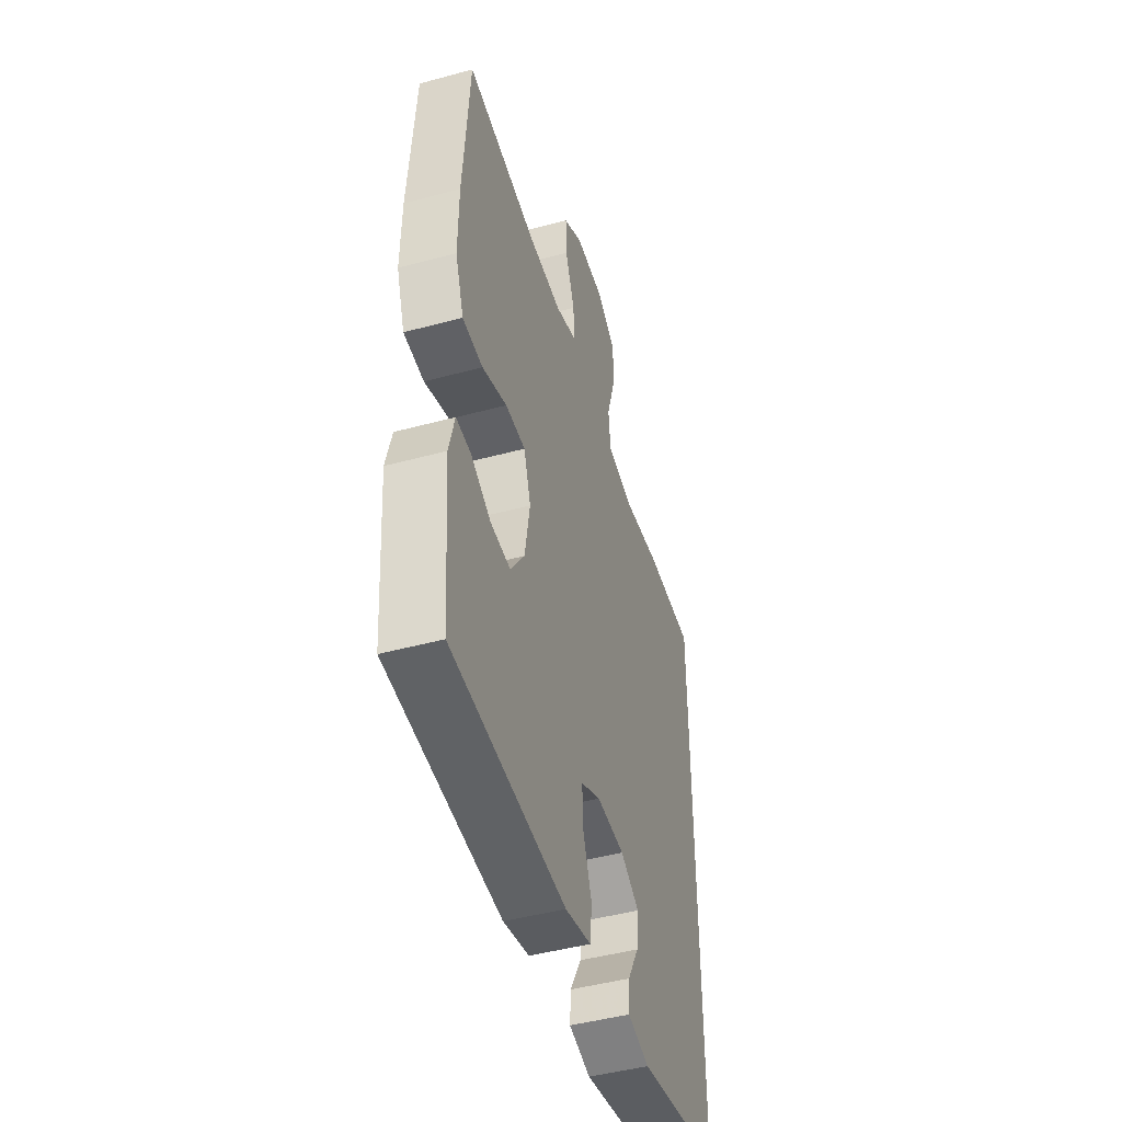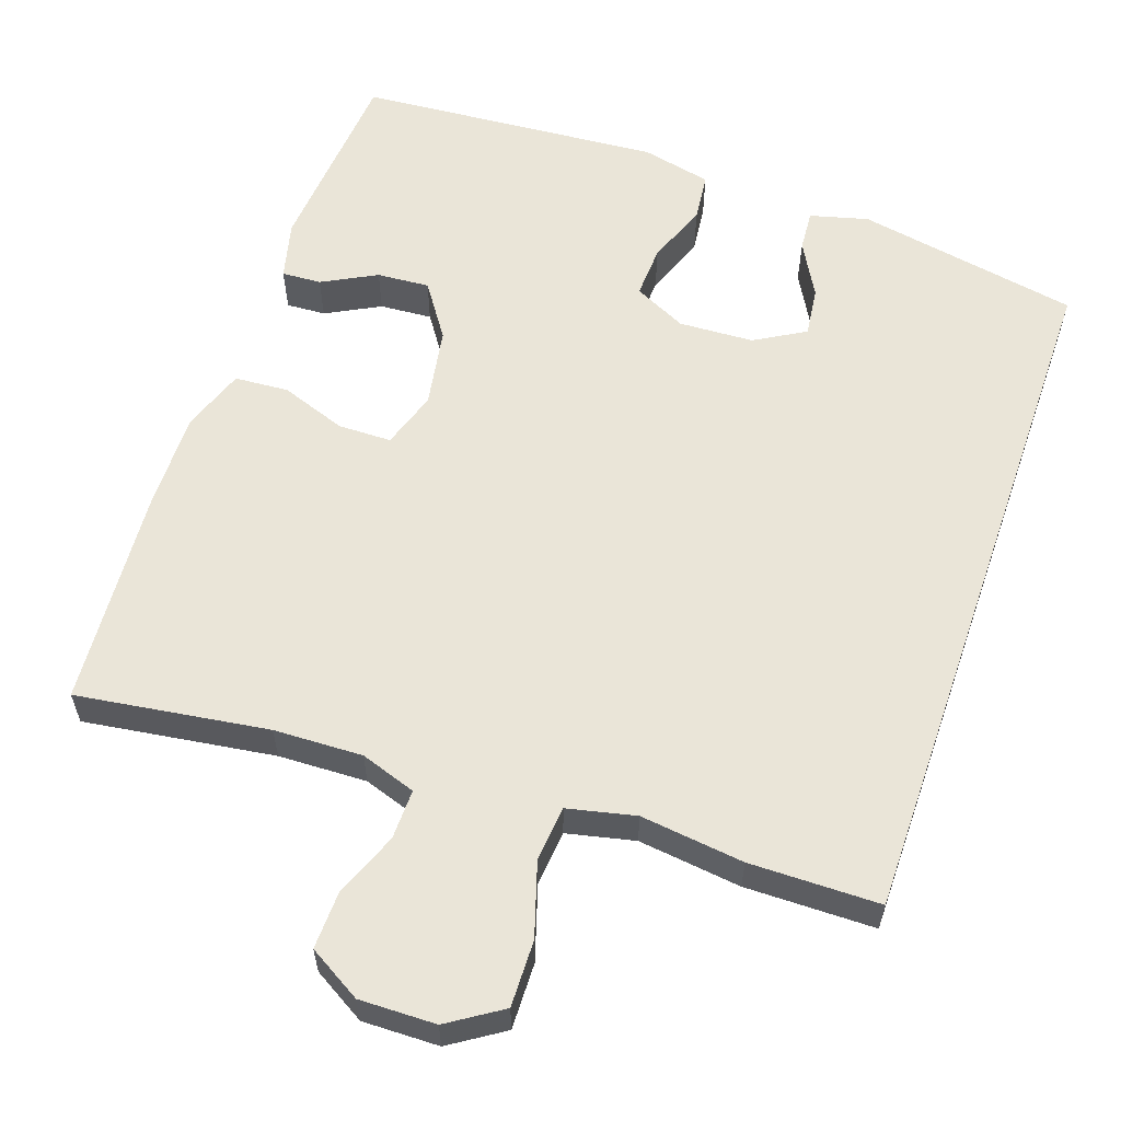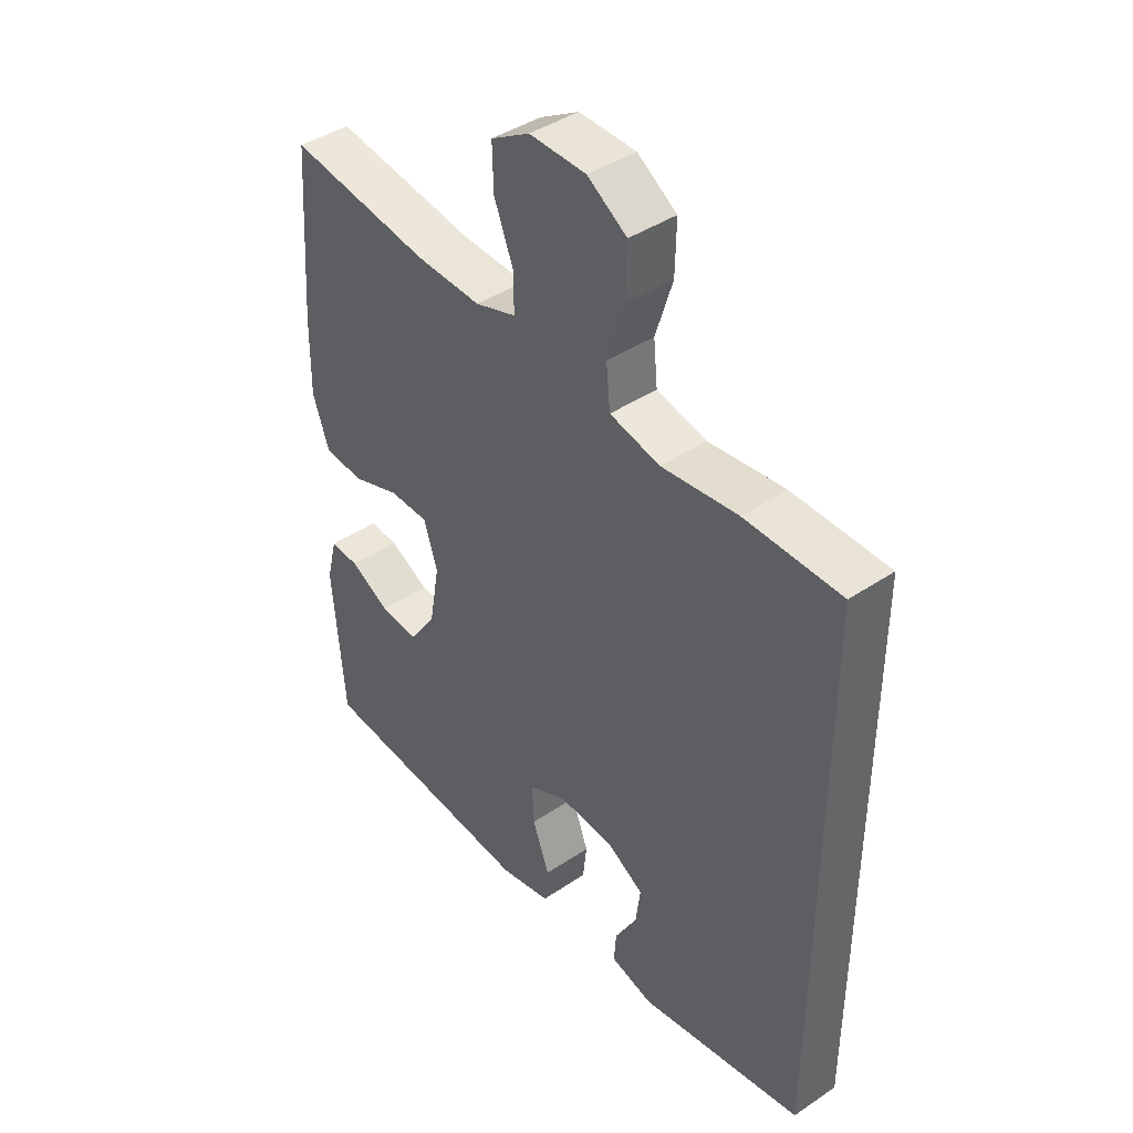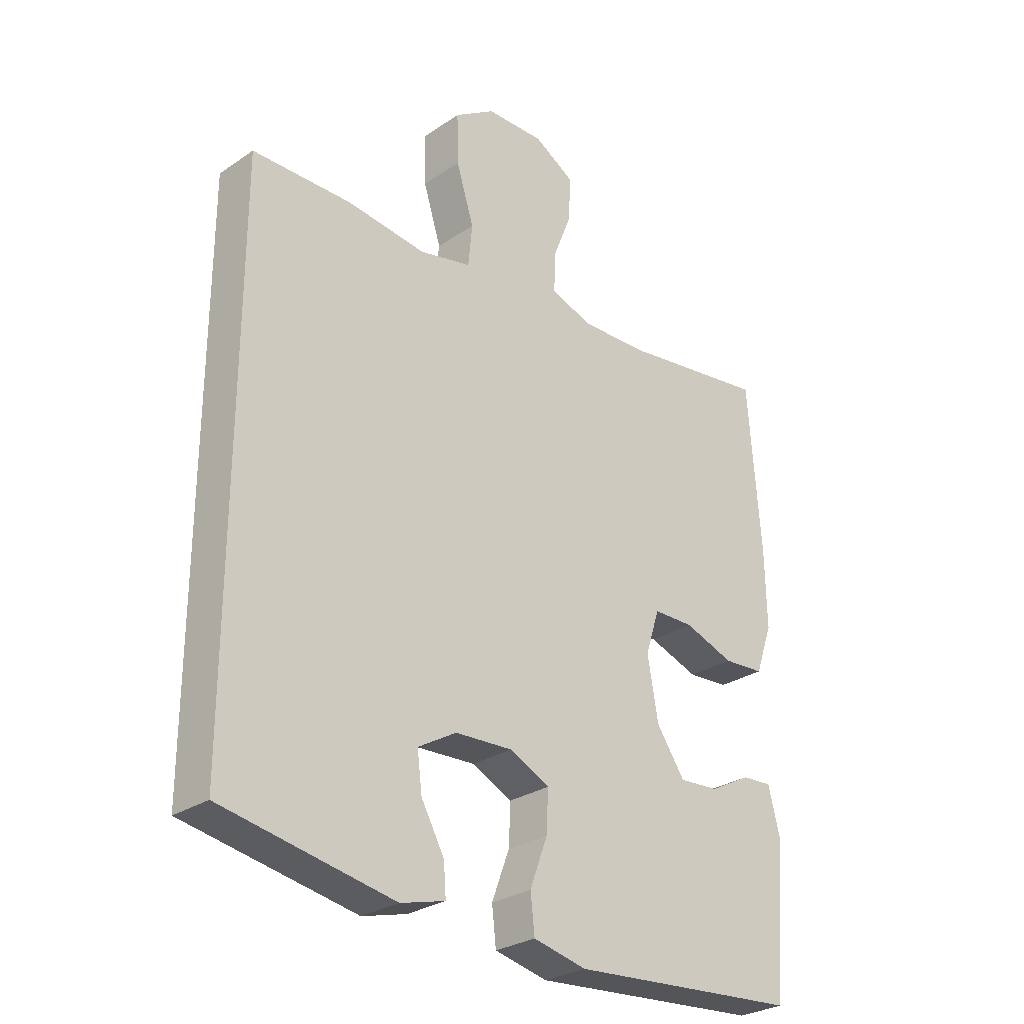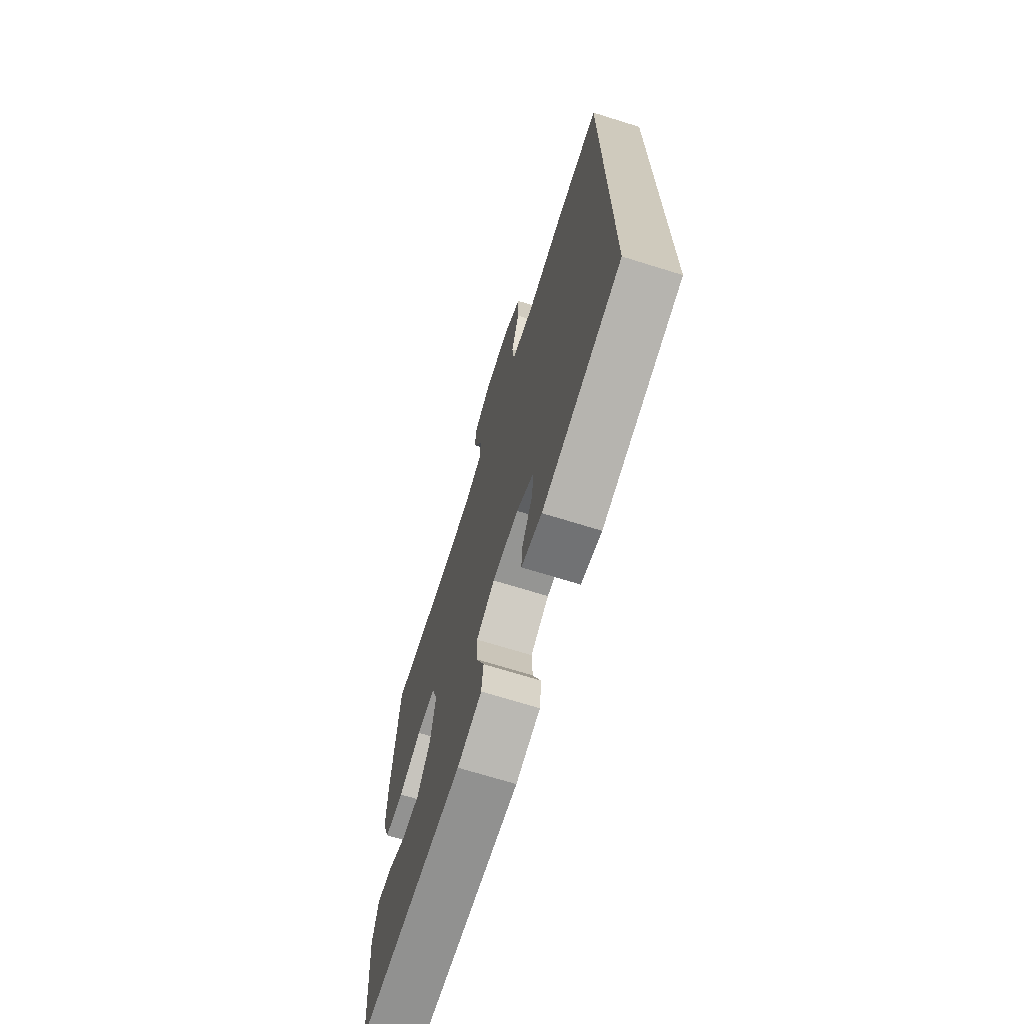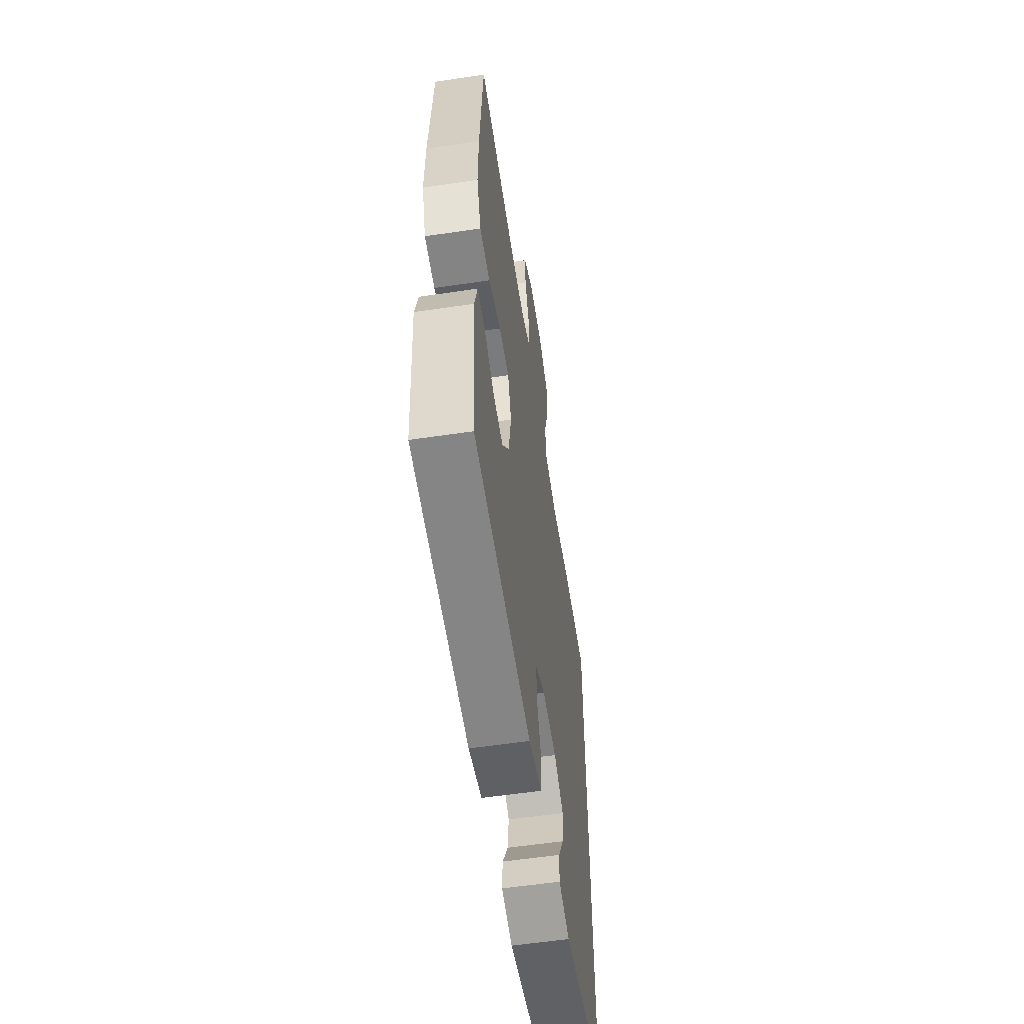
<metadata>
{"format":"obj","ext":"obj","renderer":"f3d","projection":"perspective","resolution":1024,"background":"white","views":[{"elev":-46.3,"azim":-72.8,"up":"+Z"},{"elev":59.1,"azim":19.2,"up":"+Y"},{"elev":42.1,"azim":51.1,"up":"+Z"},{"elev":-28.2,"azim":135.5,"up":"+Z"},{"elev":-70.3,"azim":72.7,"up":"+Z"},{"elev":-57.5,"azim":-81.2,"up":"+Z"}]}
</metadata>
<code>
v -0.5 0.07 -0.5
v -0.52 0.07 -0.247
v -0.501 0.07 -0.172
v -0.45 0.07 -0.175
v -0.38 0.07 -0.212
v -0.312 0.07 -0.217
v -0.264 0.07 -0.147
v -0.246 0.07 -0.044
v -0.27 0.07 0.03
v -0.339 0.07 0.031
v -0.424 0.07 0.001
v -0.494 0.07 0.006
v -0.523 0.07 0.088
v -0.521 0.07 0.215
v -0.5 0.07 0.5
v -0.252 0.07 0.464
v -0.137 0.07 0.46
v -0.065 0.07 0.484
v -0.066 0.07 0.549
v -0.099 0.07 0.633
v -0.101 0.07 0.707
v -0.033 0.07 0.747
v 0.066 0.07 0.745
v 0.135 0.07 0.7
v 0.133 0.07 0.614
v 0.103 0.07 0.518
v 0.11 0.07 0.447
v 0.198 0.07 0.427
v 0.332 0.07 0.443
v 0.5 0.07 0.441
v 0.5 0.07 -0.465
v 0.211 0.07 -0.518
v 0.136 0.07 -0.498
v 0.14 0.07 -0.445
v 0.179 0.07 -0.375
v 0.187 0.07 -0.311
v 0.122 0.07 -0.273
v 0.025 0.07 -0.268
v -0.043 0.07 -0.301
v -0.04 0.07 -0.369
v -0.01 0.07 -0.449
v -0.017 0.07 -0.511
v -0.107 0.07 -0.531
v -0.5 0 -0.5
v -0.52 0 -0.247
v -0.501 0 -0.172
v -0.45 0 -0.175
v -0.38 0 -0.212
v -0.312 0 -0.217
v -0.264 0 -0.147
v -0.246 0 -0.044
v -0.27 0 0.03
v -0.339 0 0.031
v -0.424 0 0.001
v -0.494 0 0.006
v -0.523 0 0.088
v -0.521 0 0.215
v -0.5 0 0.5
v -0.252 0 0.464
v -0.137 0 0.46
v -0.065 0 0.484
v -0.066 0 0.549
v -0.099 0 0.633
v -0.101 0 0.707
v -0.033 0 0.747
v 0.066 0 0.745
v 0.135 0 0.7
v 0.133 0 0.614
v 0.103 0 0.518
v 0.11 0 0.447
v 0.198 0 0.427
v 0.332 0 0.443
v 0.5 0 0.441
v 0.5 0 -0.465
v 0.211 0 -0.518
v 0.136 0 -0.498
v 0.14 0 -0.445
v 0.179 0 -0.375
v 0.187 0 -0.311
v 0.122 0 -0.273
v 0.025 0 -0.268
v -0.043 0 -0.301
v -0.04 0 -0.369
v -0.01 0 -0.449
v -0.017 0 -0.511
v -0.107 0 -0.531
f 40 41 42 43
f 39 40 43 1
f 38 39 1 2
f 32 33 34 35
f 32 35 36
f 31 32 36
f 28 29 30 31
f 27 28 31 36
f 23 24 25 26
f 23 26 27
f 19 20 21 22
f 18 19 22 23
f 13 14 15 16
f 13 16 17
f 10 11 12 13
f 9 10 13 17
f 8 9 17 18
f 2 3 4 5
f 38 2 5 6
f 37 38 6 7
f 23 27 36 37
f 18 23 37
f 7 8 18 37
f 86 85 84 83
f 44 86 83 82
f 45 44 82 81
f 78 77 76 75
f 79 78 75
f 79 75 74
f 74 73 72 71
f 79 74 71 70
f 69 68 67 66
f 70 69 66
f 65 64 63 62
f 66 65 62 61
f 59 58 57 56
f 60 59 56
f 56 55 54 53
f 60 56 53 52
f 61 60 52 51
f 48 47 46 45
f 49 48 45 81
f 50 49 81 80
f 80 79 70 66
f 80 66 61
f 80 61 51 50
f 1 44 45 2
f 2 45 46 3
f 3 46 47 4
f 4 47 48 5
f 5 48 49 6
f 6 49 50 7
f 7 50 51 8
f 8 51 52 9
f 9 52 53 10
f 10 53 54 11
f 11 54 55 12
f 12 55 56 13
f 13 56 57 14
f 14 57 58 15
f 15 58 59 16
f 16 59 60 17
f 17 60 61 18
f 18 61 62 19
f 19 62 63 20
f 20 63 64 21
f 21 64 65 22
f 22 65 66 23
f 23 66 67 24
f 24 67 68 25
f 25 68 69 26
f 26 69 70 27
f 27 70 71 28
f 28 71 72 29
f 29 72 73 30
f 30 73 74 31
f 31 74 75 32
f 32 75 76 33
f 33 76 77 34
f 34 77 78 35
f 35 78 79 36
f 36 79 80 37
f 37 80 81 38
f 38 81 82 39
f 39 82 83 40
f 40 83 84 41
f 41 84 85 42
f 42 85 86 43
f 43 86 44 1

</code>
